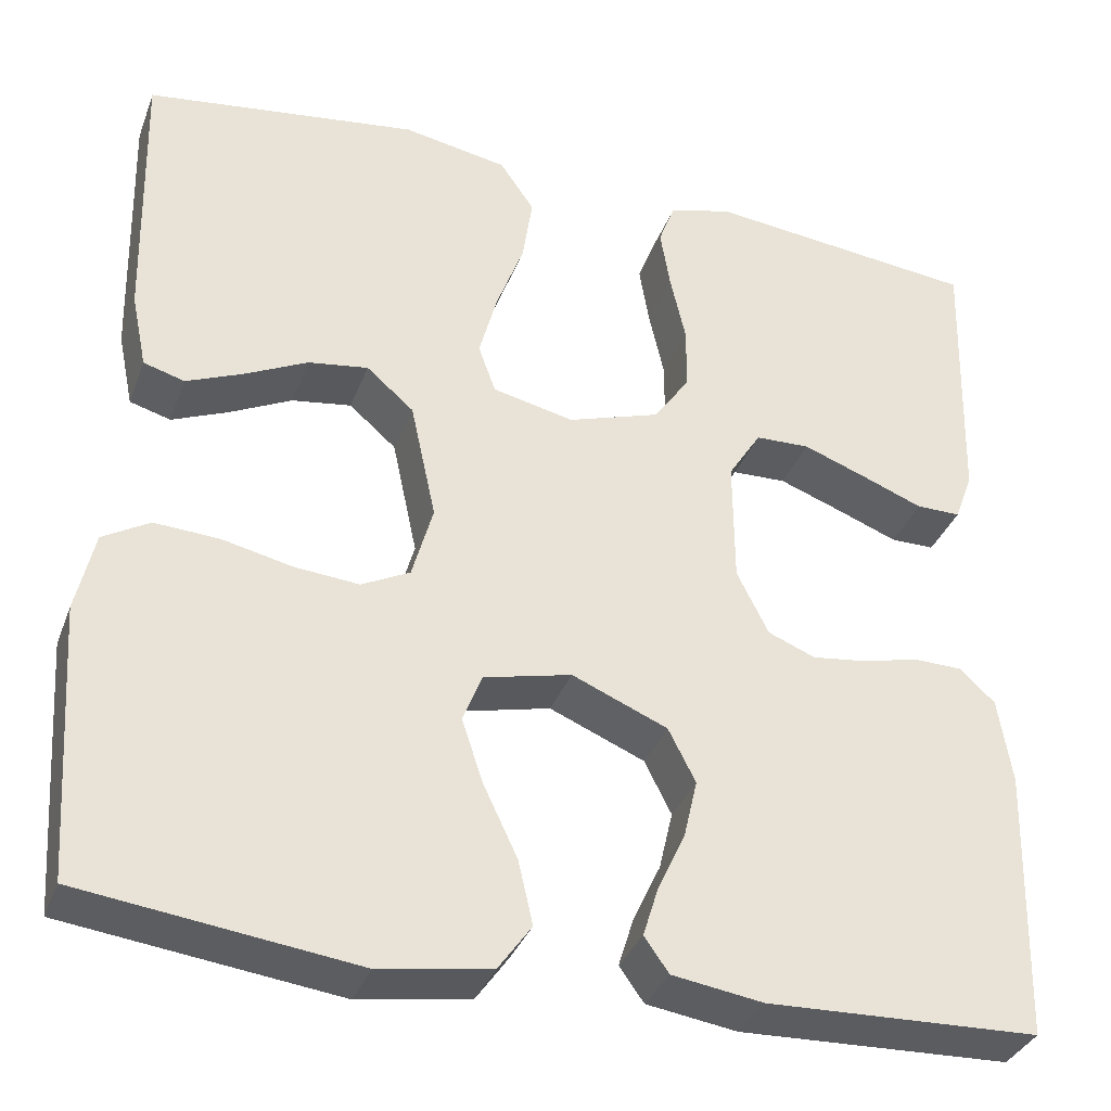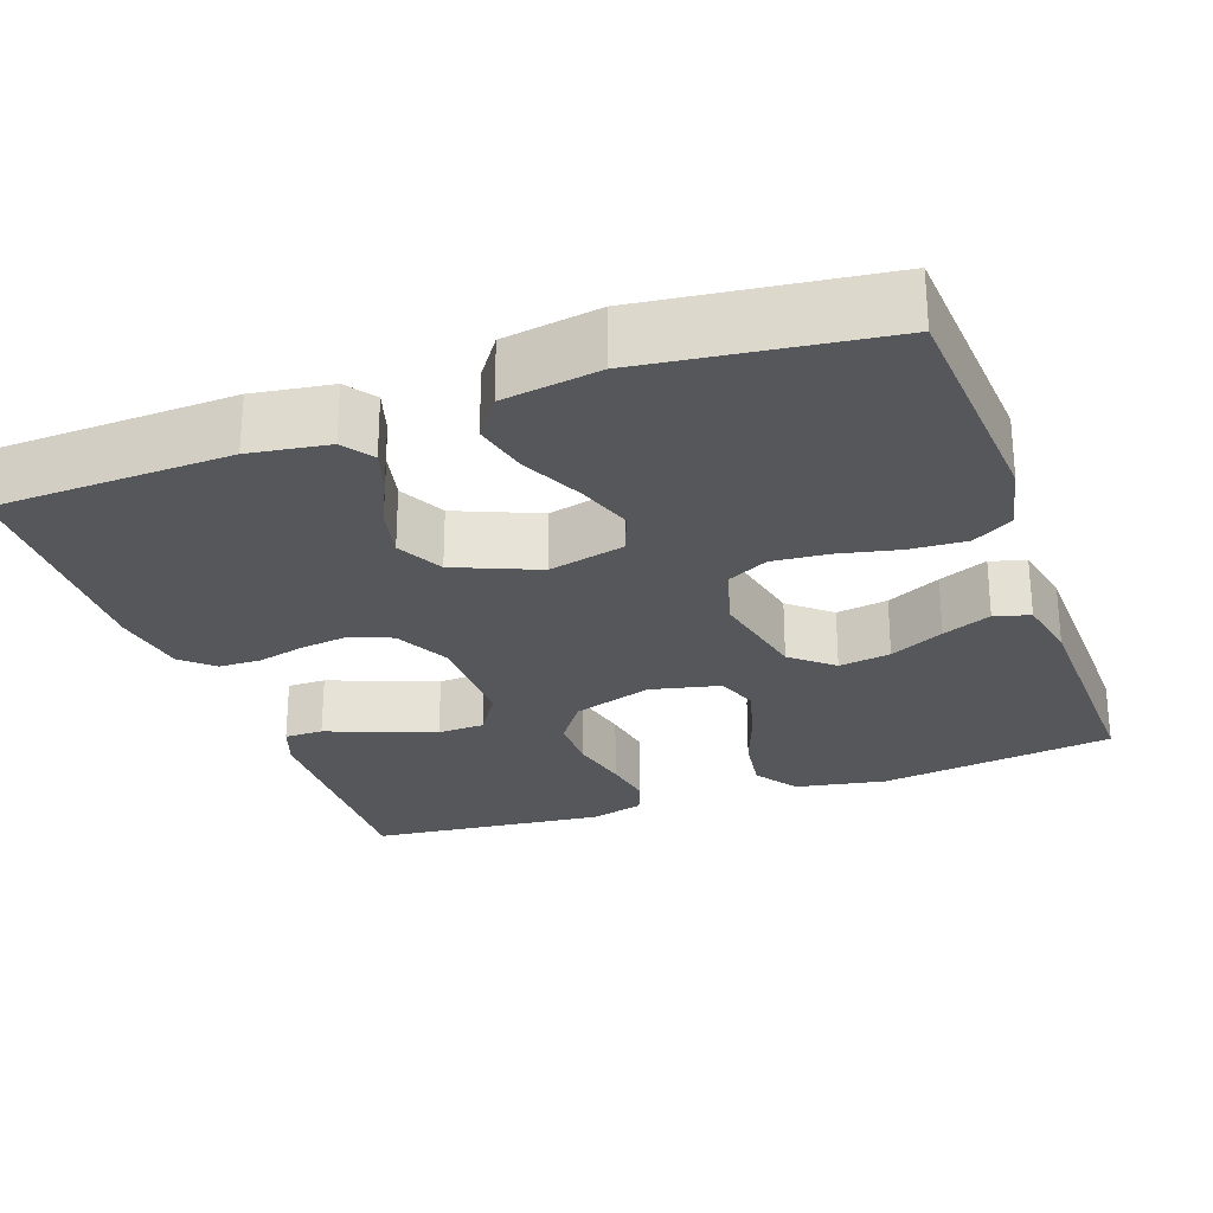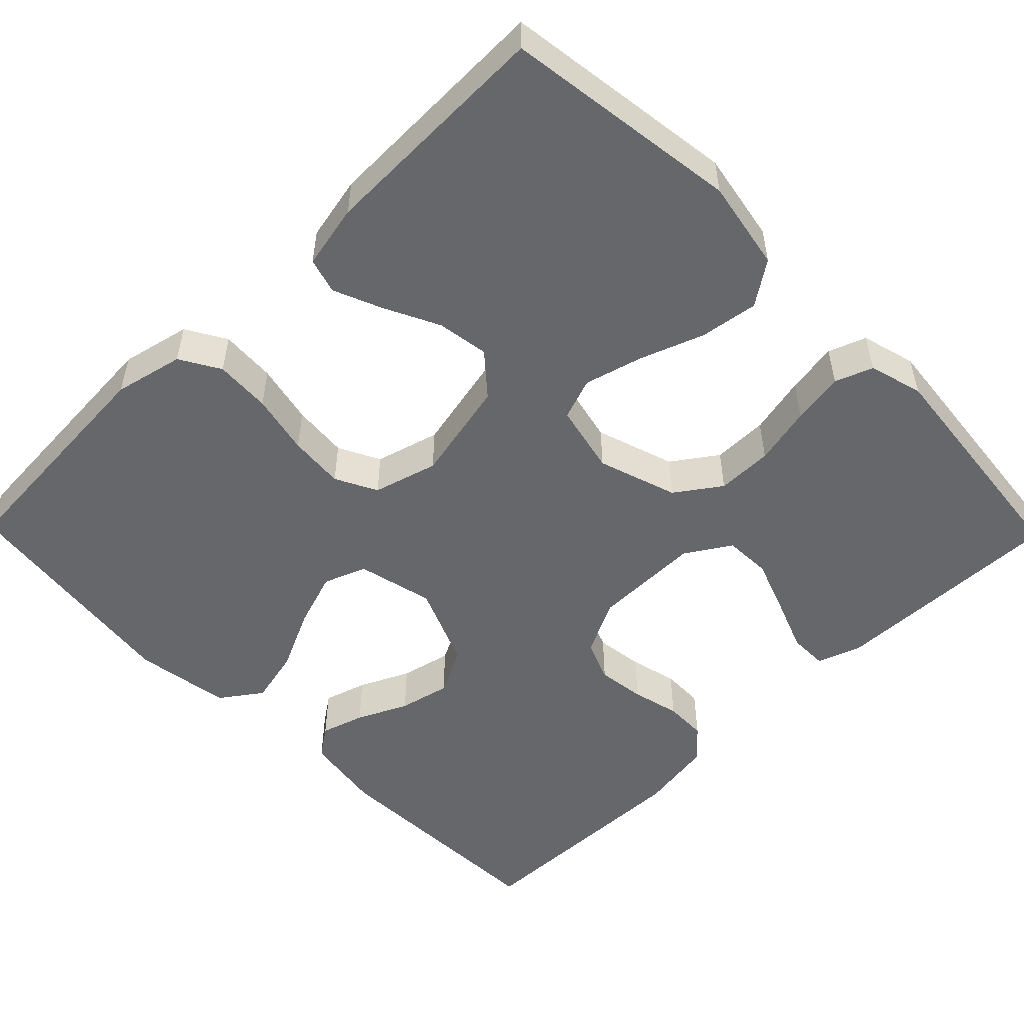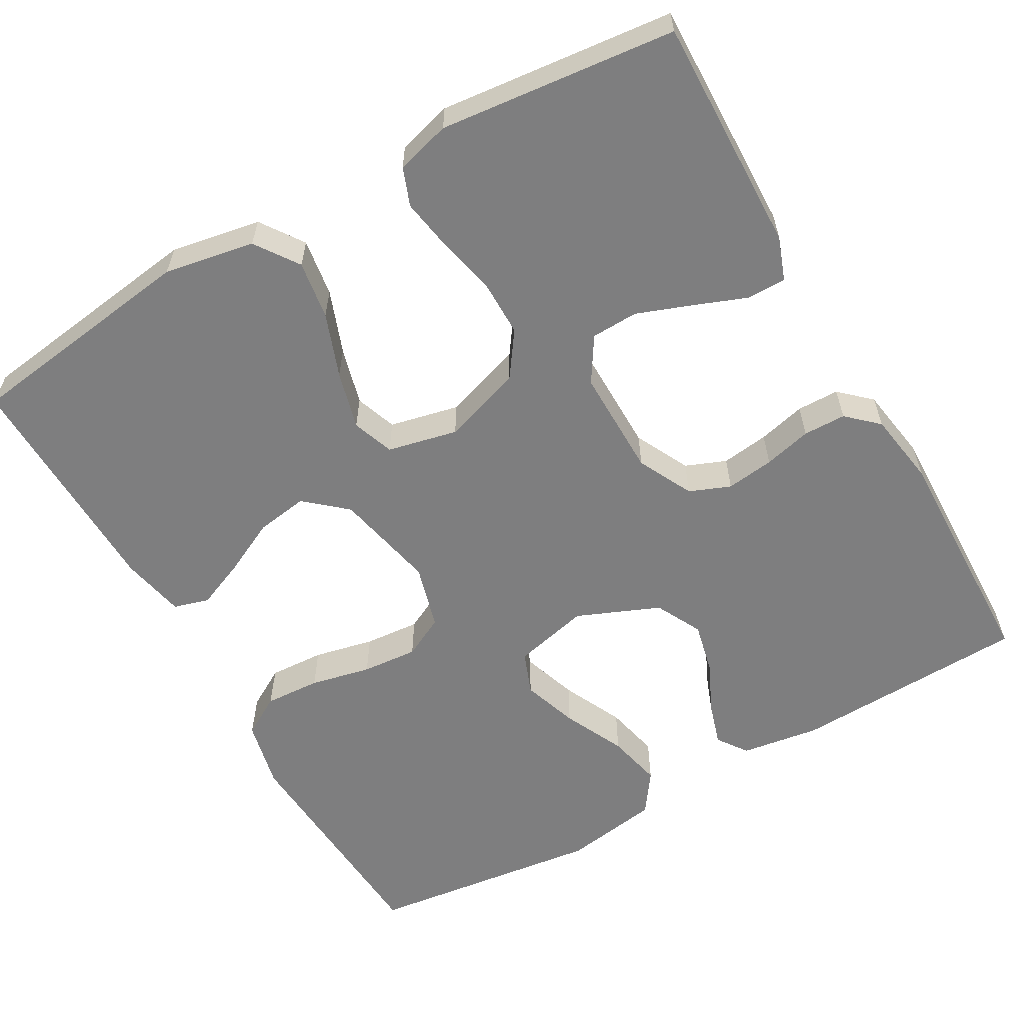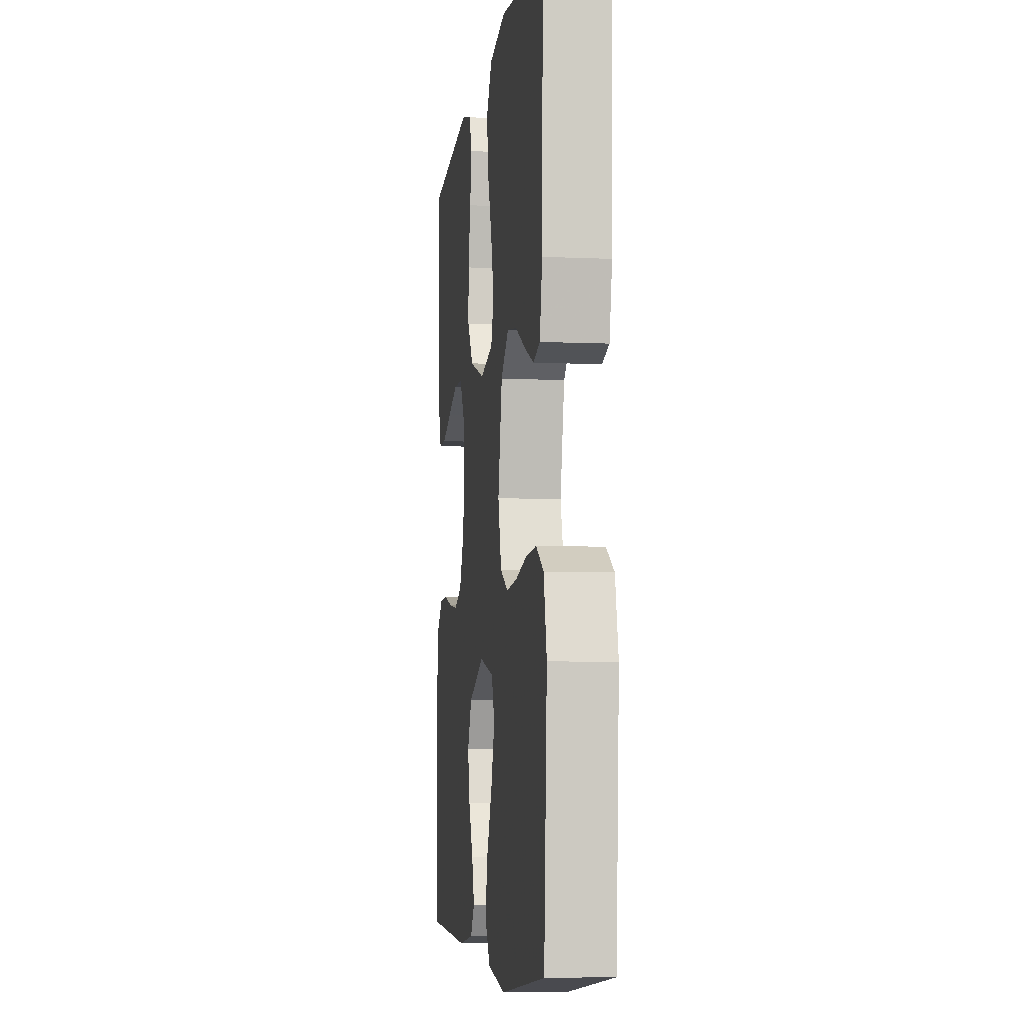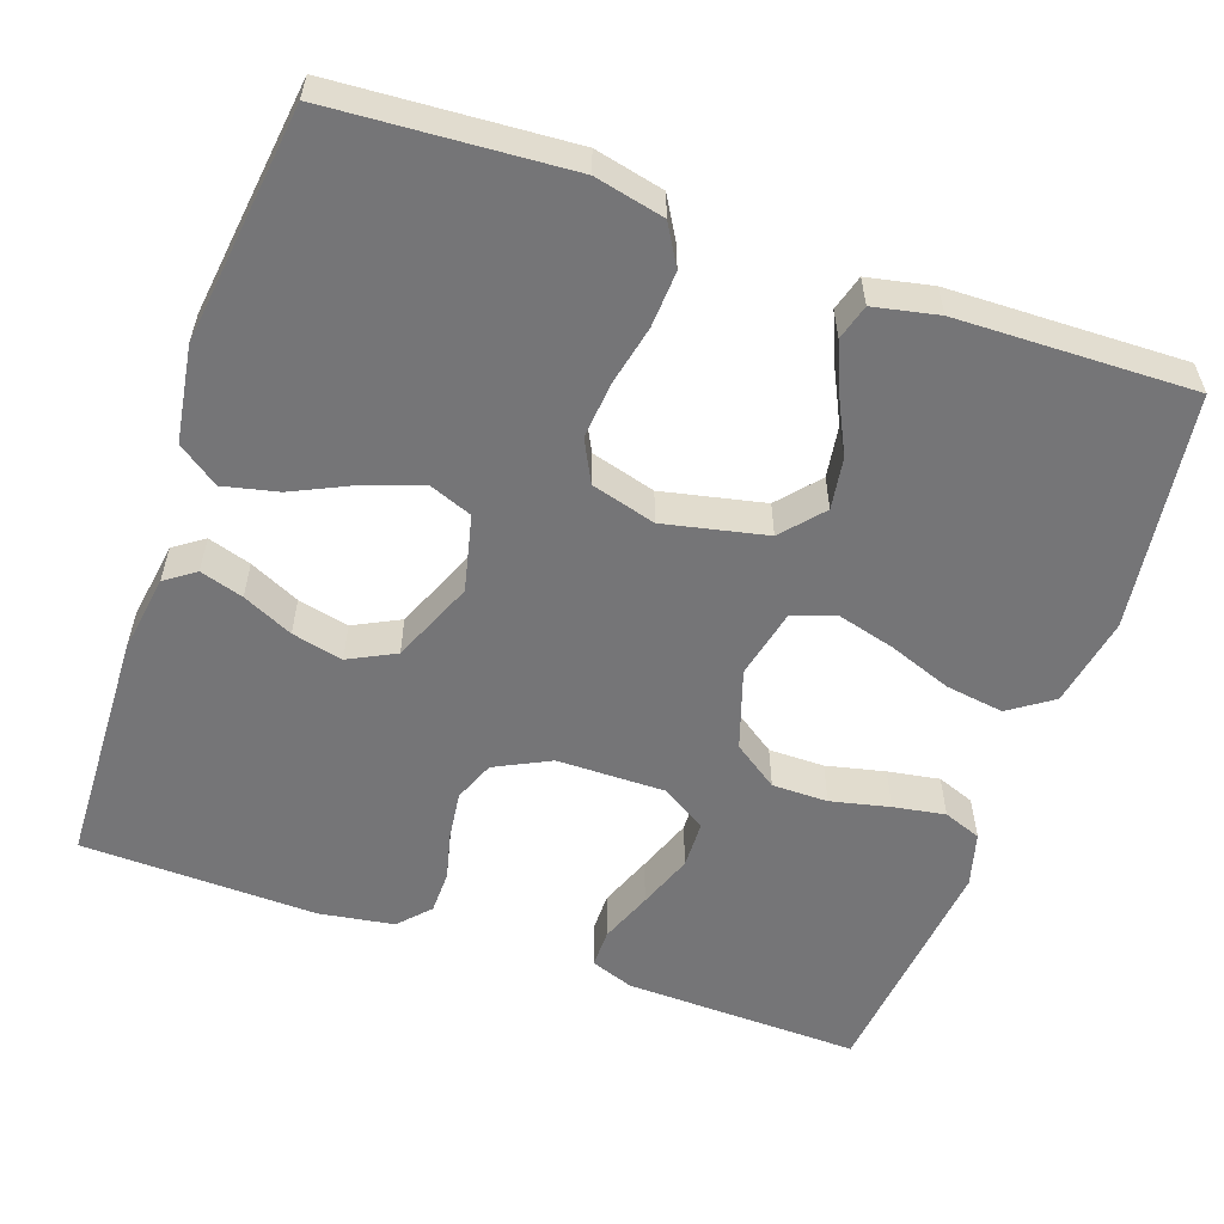
<metadata>
{"format":"obj","ext":"obj","renderer":"f3d","projection":"perspective","resolution":1024,"background":"white","views":[{"elev":-34.9,"azim":-19.1,"up":"+Z"},{"elev":-26.4,"azim":-160.3,"up":"+Y"},{"elev":-52.2,"azim":-45.6,"up":"+Y"},{"elev":-59.4,"azim":29.7,"up":"+Y"},{"elev":-6.4,"azim":-97.6,"up":"+Z"},{"elev":-56.6,"azim":-109.3,"up":"+Y"}]}
</metadata>
<code>
v 0.5 0.07 -0.5
v 0.2 0.07 -0.511
v 0.1 0.07 -0.496
v 0.073 0.07 -0.458
v 0.09 0.07 -0.403
v 0.12 0.07 -0.339
v 0.135 0.07 -0.274
v 0.105 0.07 -0.215
v 0 0.07 -0.171
v -0.097 0.07 -0.194
v -0.118 0.07 -0.248
v -0.094 0.07 -0.319
v -0.057 0.07 -0.397
v -0.041 0.07 -0.467
v -0.078 0.07 -0.519
v -0.2 0.07 -0.538
v -0.5 0.07 -0.5
v -0.52 0.07 -0.2
v -0.5 0.07 -0.112
v -0.449 0.07 -0.082
v -0.378 0.07 -0.086
v -0.301 0.07 -0.103
v -0.23 0.07 -0.109
v -0.177 0.07 -0.082
v -0.154 0.07 0
v -0.182 0.07 0.13
v -0.234 0.07 0.175
v -0.3 0.07 0.165
v -0.369 0.07 0.131
v -0.431 0.07 0.105
v -0.476 0.07 0.118
v -0.493 0.07 0.2
v -0.5 0.07 0.5
v -0.2 0.07 0.541
v -0.085 0.07 0.52
v -0.047 0.07 0.465
v -0.058 0.07 0.391
v -0.088 0.07 0.31
v -0.108 0.07 0.236
v -0.089 0.07 0.183
v 0 0.07 0.163
v 0.101 0.07 0.196
v 0.141 0.07 0.253
v 0.141 0.07 0.324
v 0.124 0.07 0.399
v 0.113 0.07 0.465
v 0.131 0.07 0.513
v 0.2 0.07 0.532
v 0.5 0.07 0.5
v 0.492 0.07 0.2
v 0.472 0.07 0.145
v 0.423 0.07 0.145
v 0.356 0.07 0.171
v 0.286 0.07 0.197
v 0.226 0.07 0.195
v 0.19 0.07 0.138
v 0.191 0.07 0
v 0.226 0.07 -0.07
v 0.278 0.07 -0.091
v 0.339 0.07 -0.083
v 0.4 0.07 -0.068
v 0.454 0.07 -0.069
v 0.493 0.07 -0.105
v 0.508 0.07 -0.2
v 0.5 0 -0.5
v 0.2 0 -0.511
v 0.1 0 -0.496
v 0.073 0 -0.458
v 0.09 0 -0.403
v 0.12 0 -0.339
v 0.135 0 -0.274
v 0.105 0 -0.215
v 0 0 -0.171
v -0.097 0 -0.194
v -0.118 0 -0.248
v -0.094 0 -0.319
v -0.057 0 -0.397
v -0.041 0 -0.467
v -0.078 0 -0.519
v -0.2 0 -0.538
v -0.5 0 -0.5
v -0.52 0 -0.2
v -0.5 0 -0.112
v -0.449 0 -0.082
v -0.378 0 -0.086
v -0.301 0 -0.103
v -0.23 0 -0.109
v -0.177 0 -0.082
v -0.154 0 0
v -0.182 0 0.13
v -0.234 0 0.175
v -0.3 0 0.165
v -0.369 0 0.131
v -0.431 0 0.105
v -0.476 0 0.118
v -0.493 0 0.2
v -0.5 0 0.5
v -0.2 0 0.541
v -0.085 0 0.52
v -0.047 0 0.465
v -0.058 0 0.391
v -0.088 0 0.31
v -0.108 0 0.236
v -0.089 0 0.183
v 0 0 0.163
v 0.101 0 0.196
v 0.141 0 0.253
v 0.141 0 0.324
v 0.124 0 0.399
v 0.113 0 0.465
v 0.131 0 0.513
v 0.2 0 0.532
v 0.5 0 0.5
v 0.492 0 0.2
v 0.472 0 0.145
v 0.423 0 0.145
v 0.356 0 0.171
v 0.286 0 0.197
v 0.226 0 0.195
v 0.19 0 0.138
v 0.191 0 0
v 0.226 0 -0.07
v 0.278 0 -0.091
v 0.339 0 -0.083
v 0.4 0 -0.068
v 0.454 0 -0.069
v 0.493 0 -0.105
v 0.508 0 -0.2
f 4 5 6
f 3 4 6
f 2 3 6
f 1 2 6
f 64 1 6
f 63 64 6
f 62 63 6
f 61 62 6
f 60 61 6
f 59 60 6 7
f 58 59 7 8
f 57 58 8 9
f 56 57 9 10
f 55 56 10
f 51 52 53
f 50 51 53
f 49 50 53
f 48 49 53
f 47 48 53
f 46 47 53
f 45 46 53
f 44 45 53
f 43 44 53 54
f 42 43 54 55
f 36 37 38
f 35 36 38
f 34 35 38
f 33 34 38
f 32 33 38
f 31 32 38
f 30 31 38
f 29 30 38
f 28 29 38
f 27 28 38 39
f 26 27 39 40
f 20 21 22
f 19 20 22
f 18 19 22
f 17 18 22
f 16 17 22
f 15 16 22
f 14 15 22
f 13 14 22
f 12 13 22
f 11 12 22 23
f 10 11 23 24
f 10 24 25
f 55 10 25
f 42 55 25
f 41 42 25
f 25 26 40 41
f 70 69 68
f 70 68 67
f 70 67 66
f 70 66 65
f 70 65 128
f 70 128 127
f 70 127 126
f 70 126 125
f 70 125 124
f 71 70 124 123
f 72 71 123 122
f 73 72 122 121
f 74 73 121 120
f 74 120 119
f 117 116 115
f 117 115 114
f 117 114 113
f 117 113 112
f 117 112 111
f 117 111 110
f 117 110 109
f 117 109 108
f 118 117 108 107
f 119 118 107 106
f 102 101 100
f 102 100 99
f 102 99 98
f 102 98 97
f 102 97 96
f 102 96 95
f 102 95 94
f 102 94 93
f 102 93 92
f 103 102 92 91
f 104 103 91 90
f 86 85 84
f 86 84 83
f 86 83 82
f 86 82 81
f 86 81 80
f 86 80 79
f 86 79 78
f 86 78 77
f 86 77 76
f 87 86 76 75
f 88 87 75 74
f 89 88 74
f 89 74 119
f 89 119 106
f 89 106 105
f 105 104 90 89
f 1 65 66 2
f 2 66 67 3
f 3 67 68 4
f 4 68 69 5
f 5 69 70 6
f 6 70 71 7
f 7 71 72 8
f 8 72 73 9
f 9 73 74 10
f 10 74 75 11
f 11 75 76 12
f 12 76 77 13
f 13 77 78 14
f 14 78 79 15
f 15 79 80 16
f 16 80 81 17
f 17 81 82 18
f 18 82 83 19
f 19 83 84 20
f 20 84 85 21
f 21 85 86 22
f 22 86 87 23
f 23 87 88 24
f 24 88 89 25
f 25 89 90 26
f 26 90 91 27
f 27 91 92 28
f 28 92 93 29
f 29 93 94 30
f 30 94 95 31
f 31 95 96 32
f 32 96 97 33
f 33 97 98 34
f 34 98 99 35
f 35 99 100 36
f 36 100 101 37
f 37 101 102 38
f 38 102 103 39
f 39 103 104 40
f 40 104 105 41
f 41 105 106 42
f 42 106 107 43
f 43 107 108 44
f 44 108 109 45
f 45 109 110 46
f 46 110 111 47
f 47 111 112 48
f 48 112 113 49
f 49 113 114 50
f 50 114 115 51
f 51 115 116 52
f 52 116 117 53
f 53 117 118 54
f 54 118 119 55
f 55 119 120 56
f 56 120 121 57
f 57 121 122 58
f 58 122 123 59
f 59 123 124 60
f 60 124 125 61
f 61 125 126 62
f 62 126 127 63
f 63 127 128 64
f 64 128 65 1

</code>
